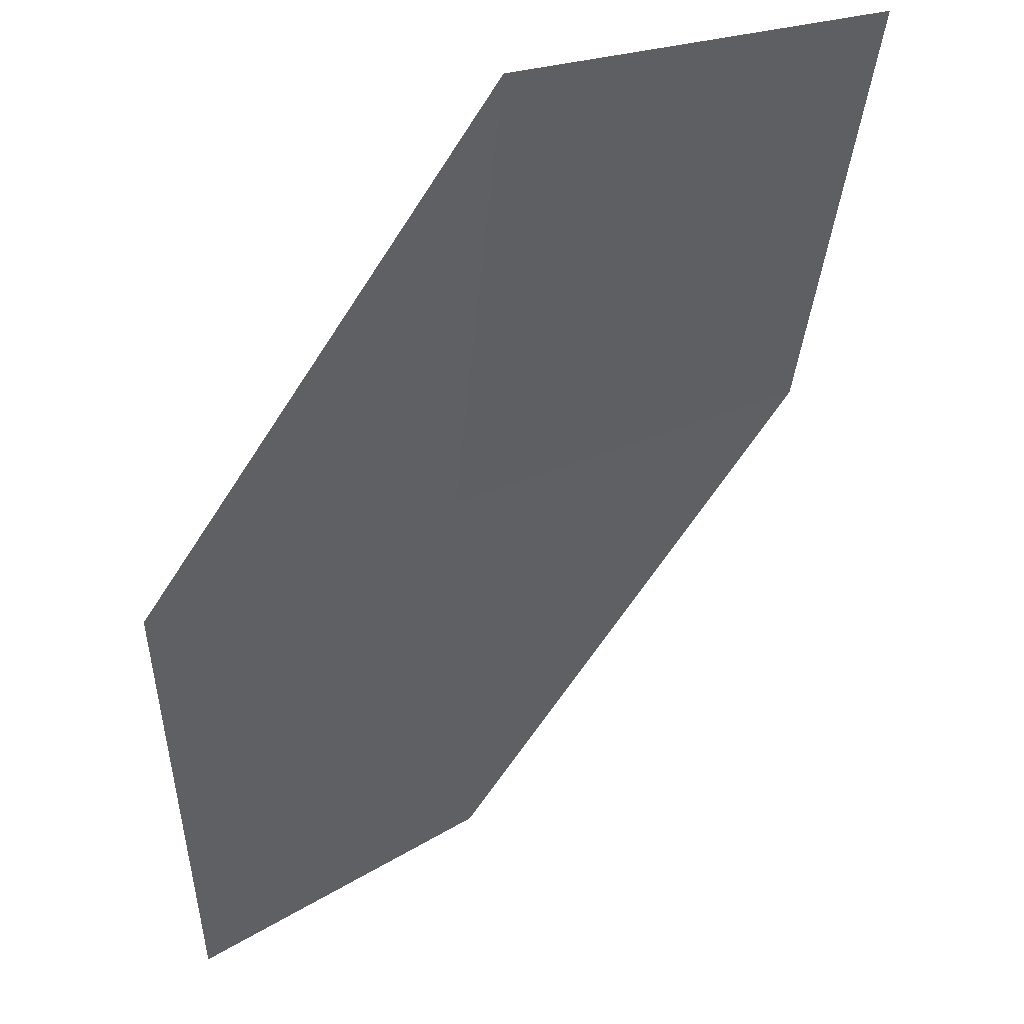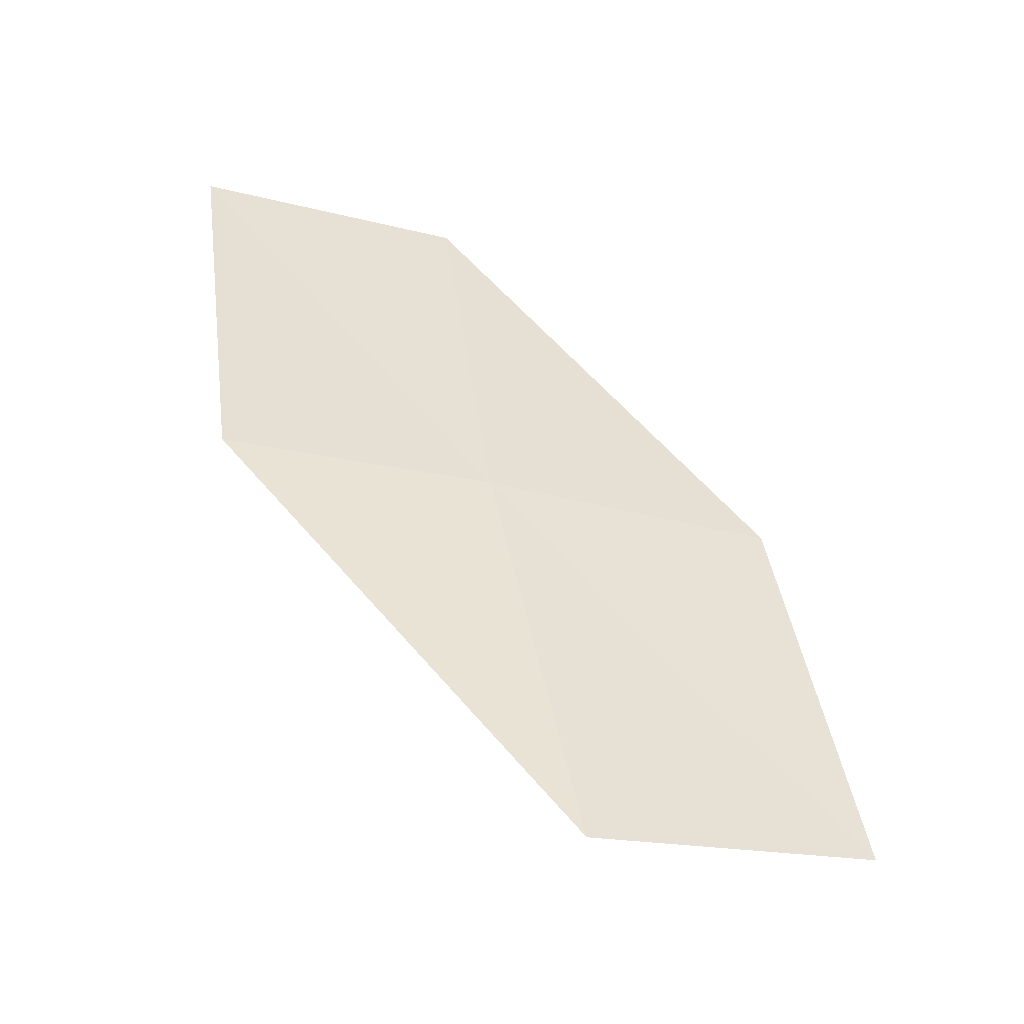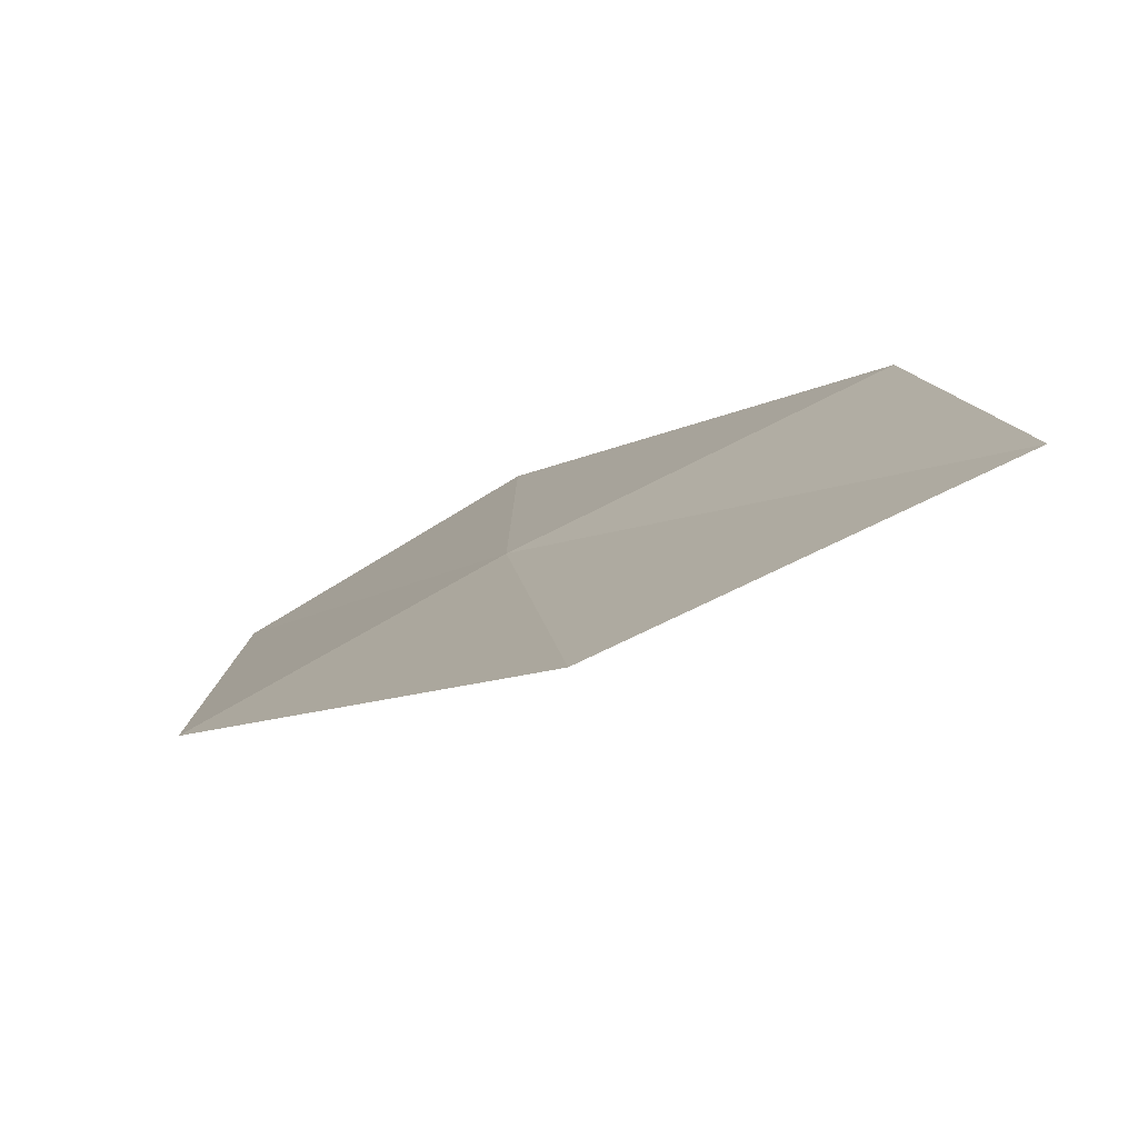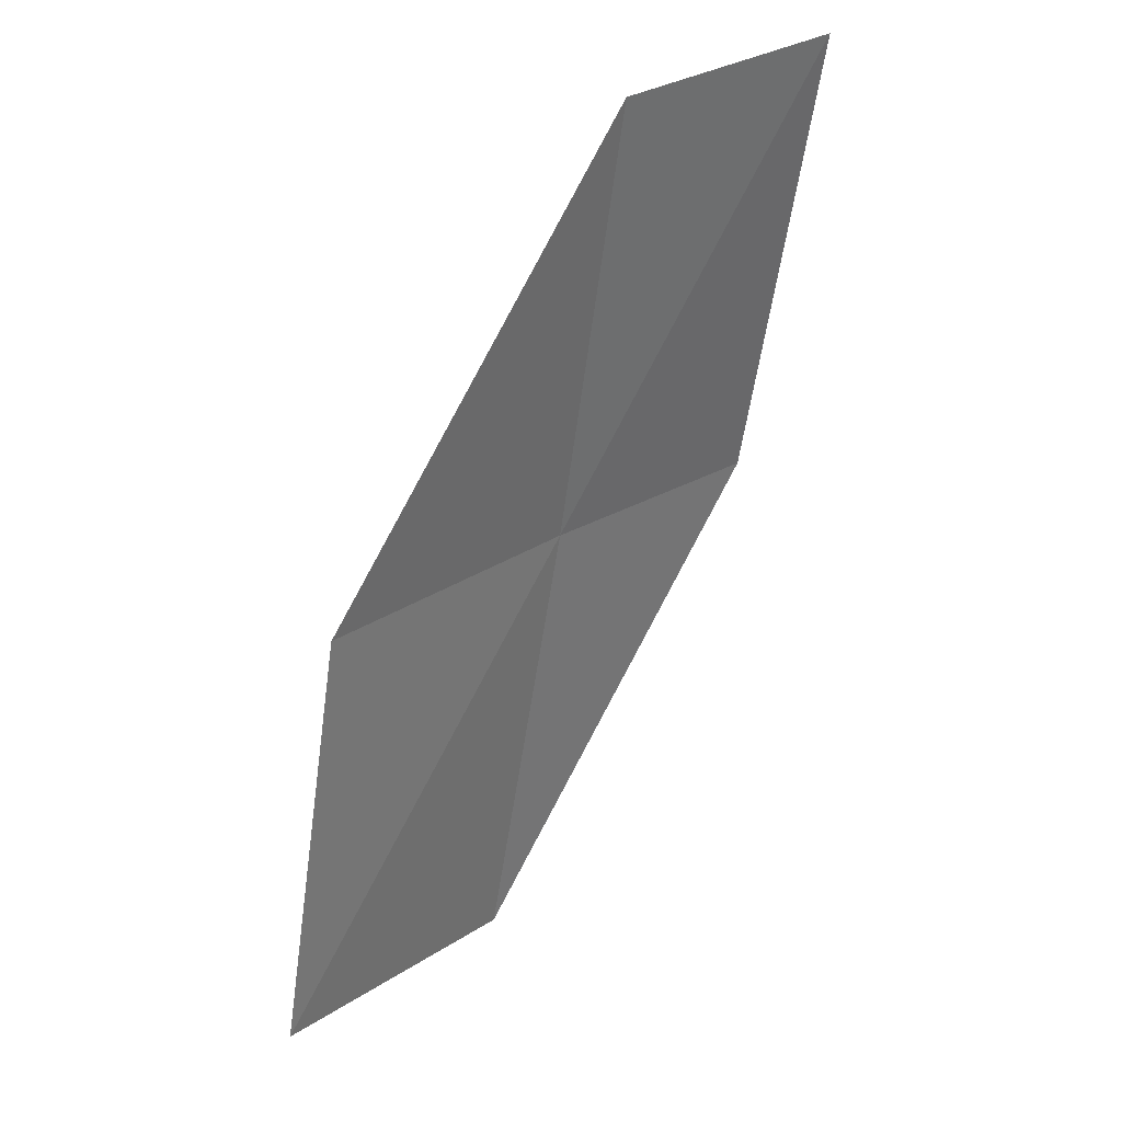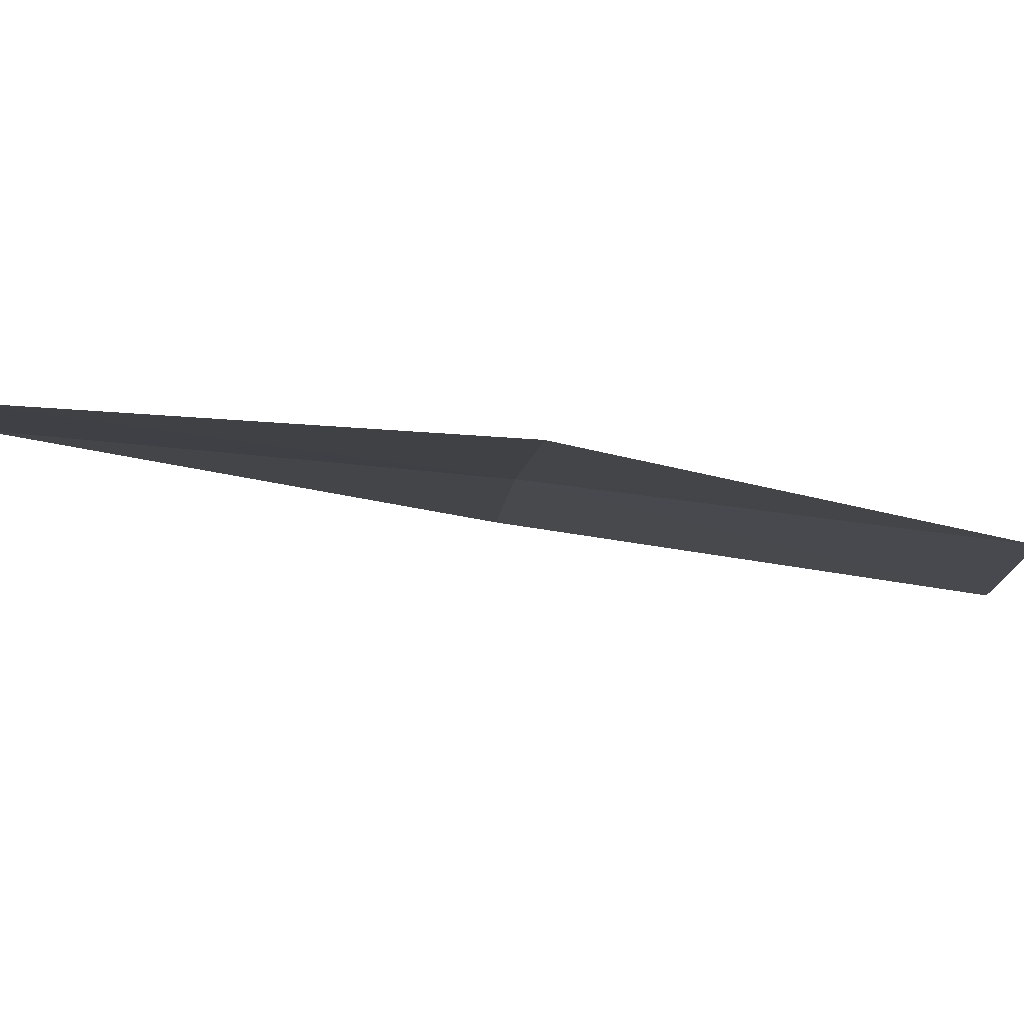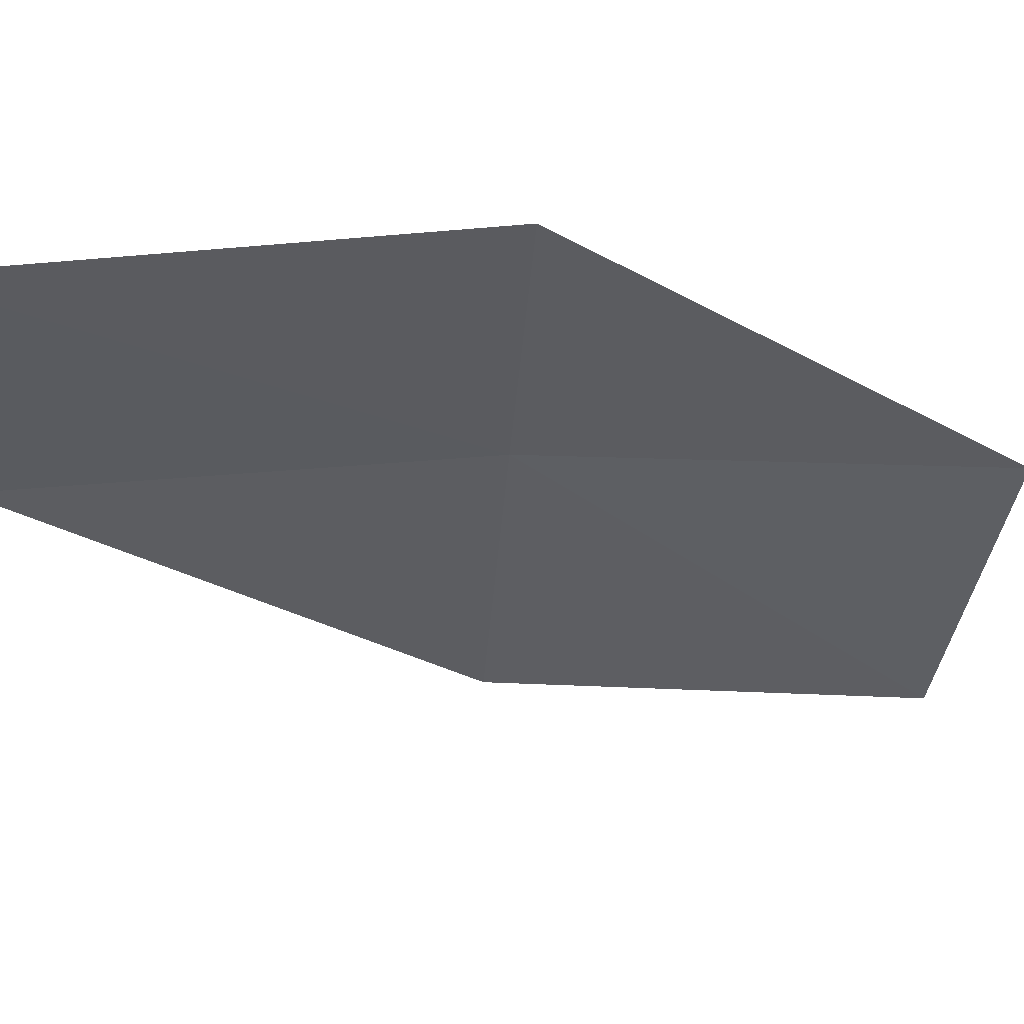
<metadata>
{"format":"obj","ext":"obj","renderer":"f3d","projection":"perspective","resolution":1024,"background":"white","views":[{"elev":-35.6,"azim":3.8,"up":"+Z"},{"elev":-46.0,"azim":-48.9,"up":"+Y"},{"elev":16.2,"azim":3.1,"up":"+Z"},{"elev":32.4,"azim":103.0,"up":"+Y"},{"elev":21.0,"azim":94.9,"up":"+Z"},{"elev":-65.0,"azim":-85.7,"up":"+Z"}]}
</metadata>
<code>
v -20.9 -3.339 7.725
v -21.01 -1.221 7.466
v -22.16 -1.288 6.76
v -22.07 -3.526 7.078
v -19.53 -3.12 8.383
v -20.56 -5.444 7.99
v -19.19 -5.081 8.578
f 1 3 2
f 1 4 3
f 1 2 5
f 1 6 4
f 1 5 7
f 1 7 6

</code>
